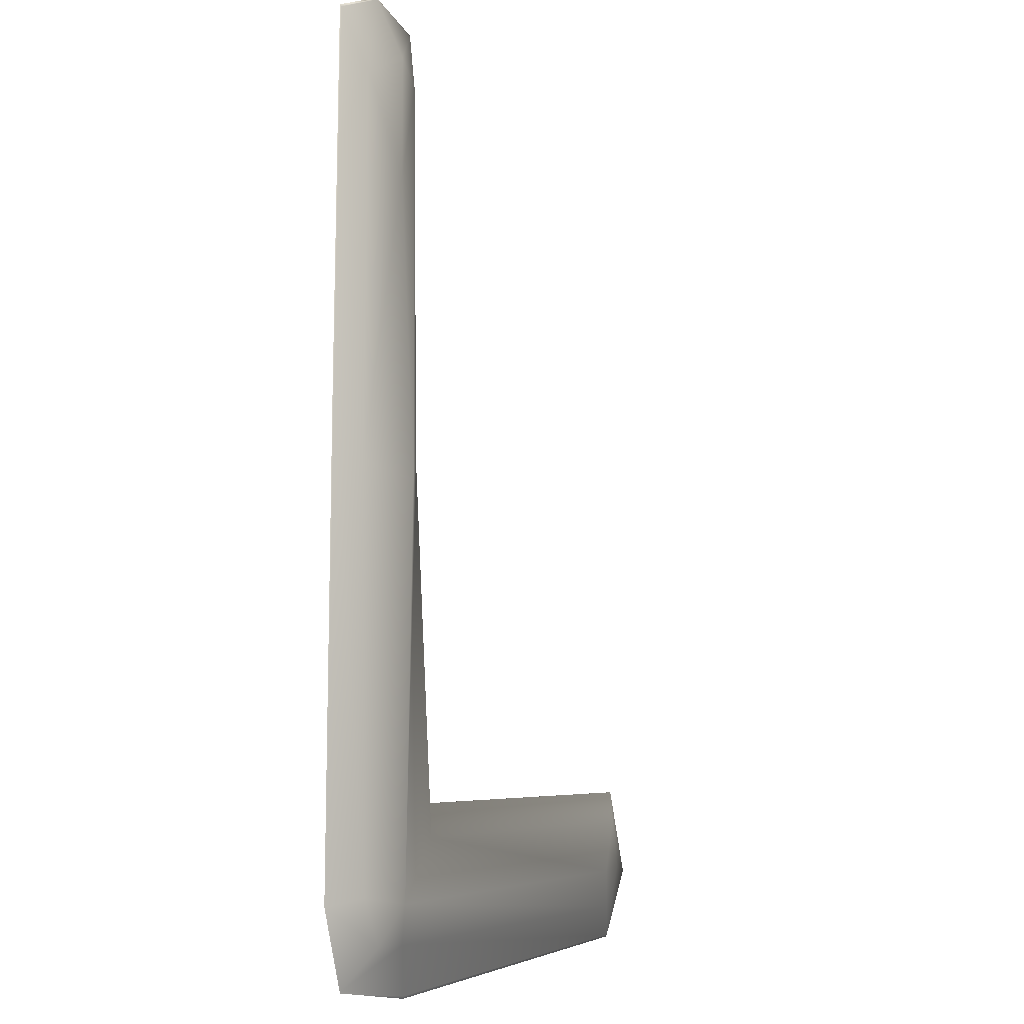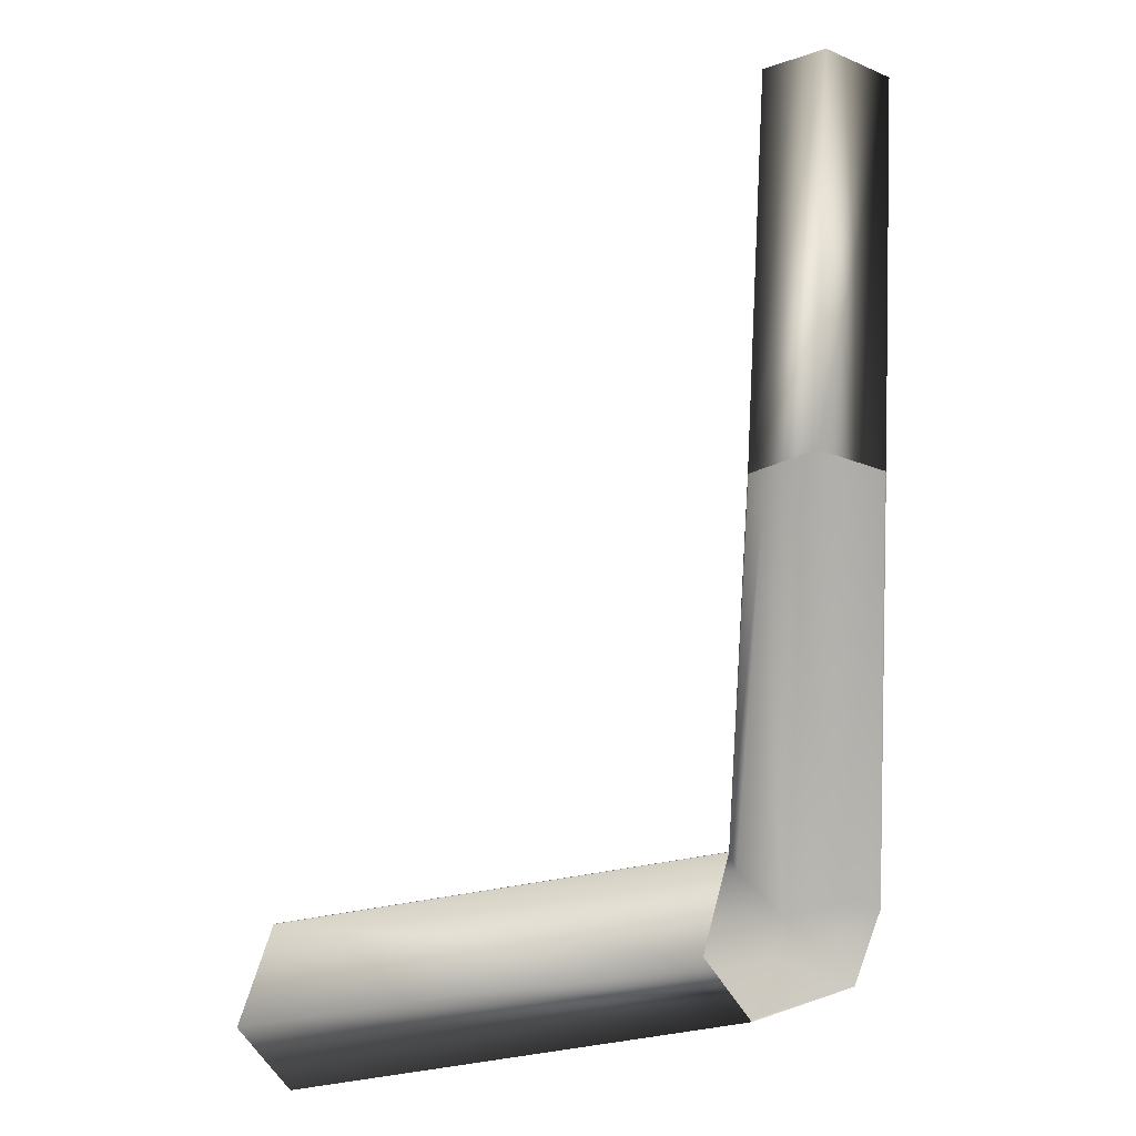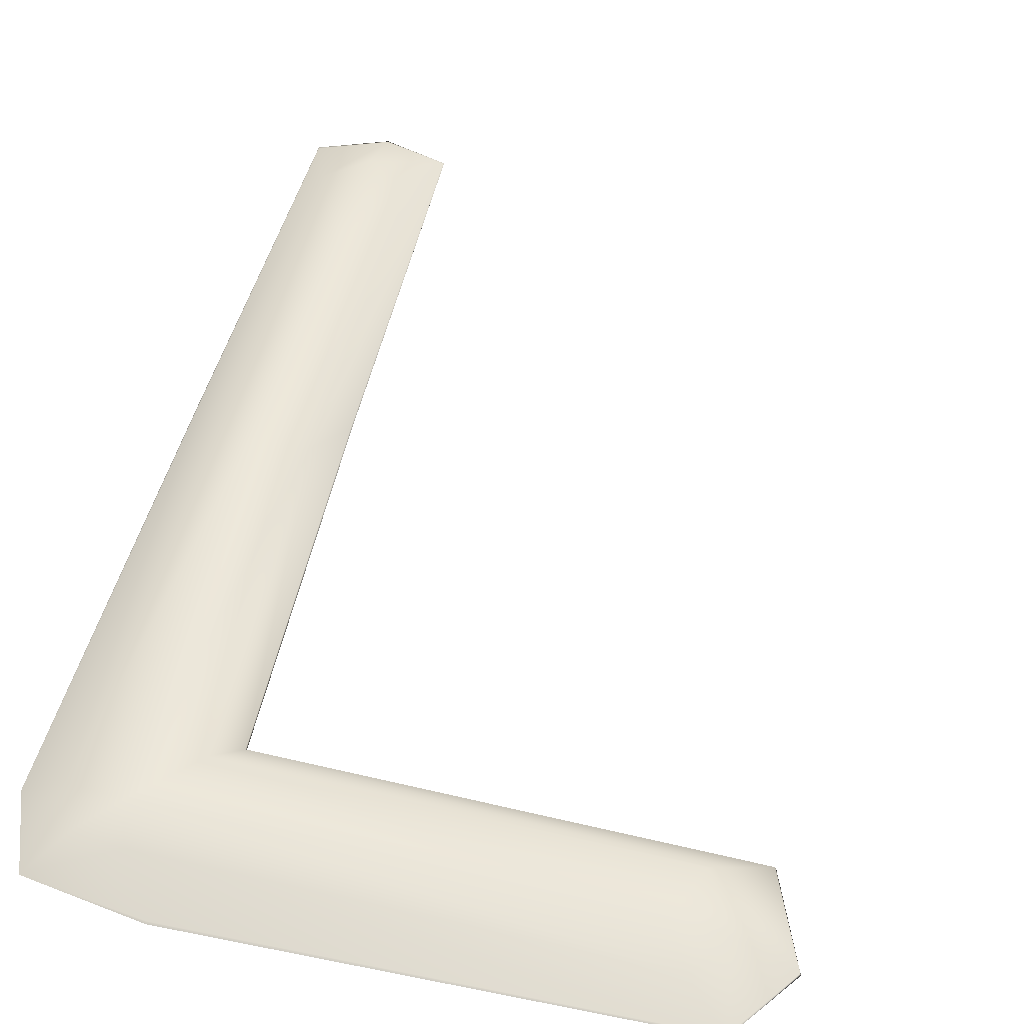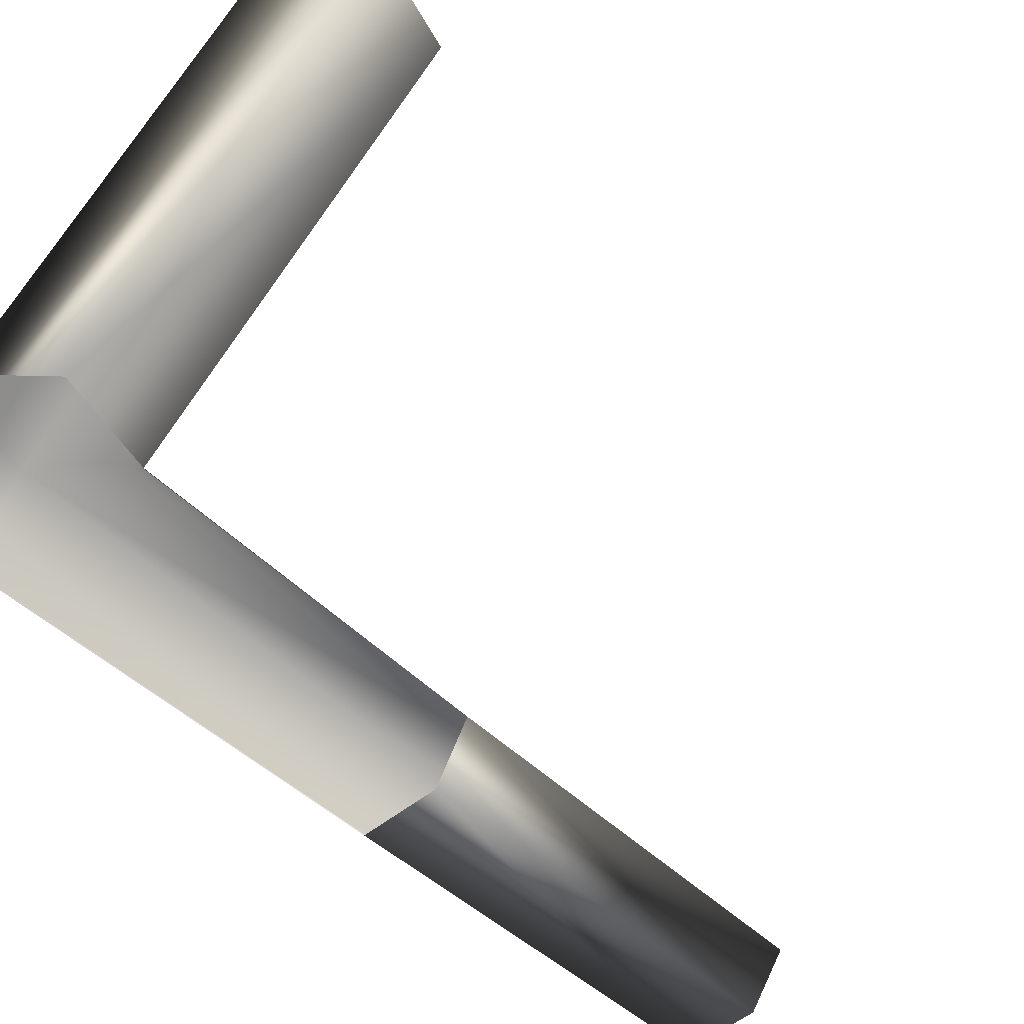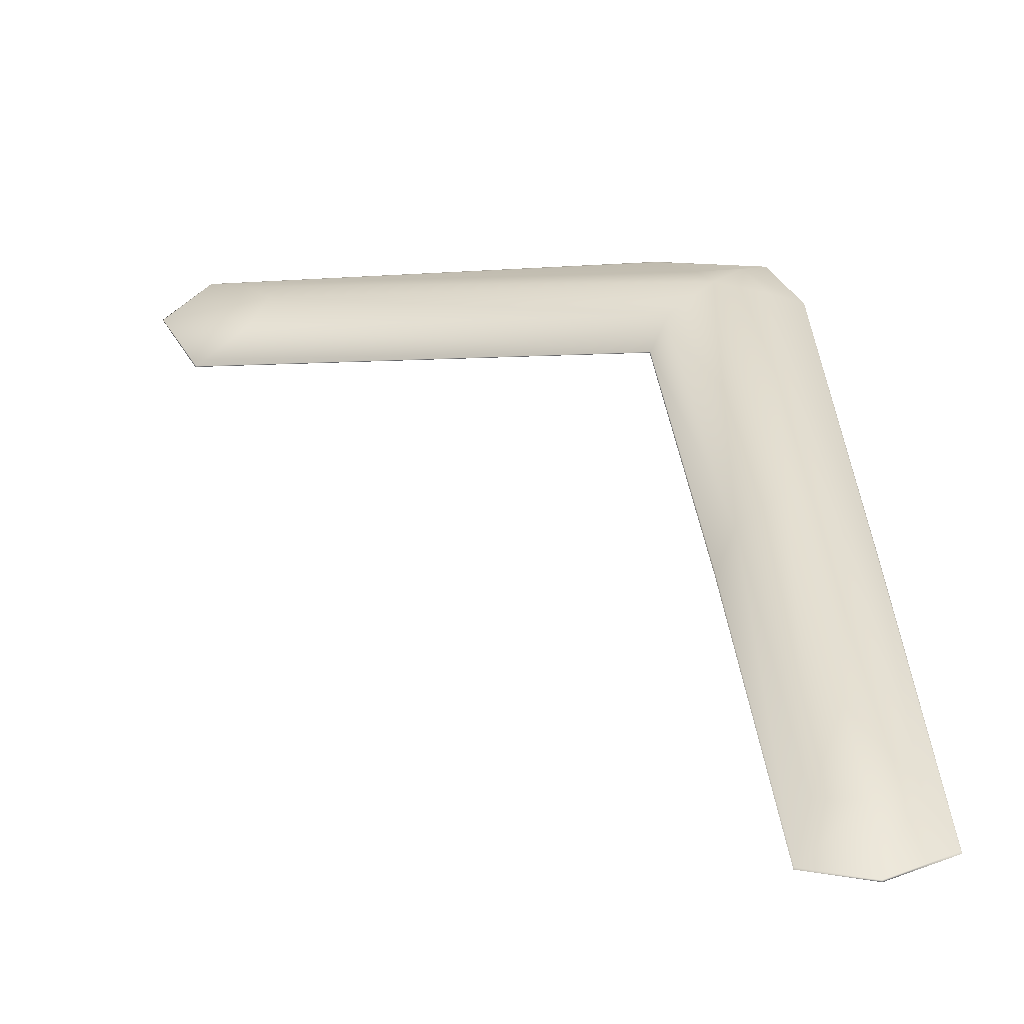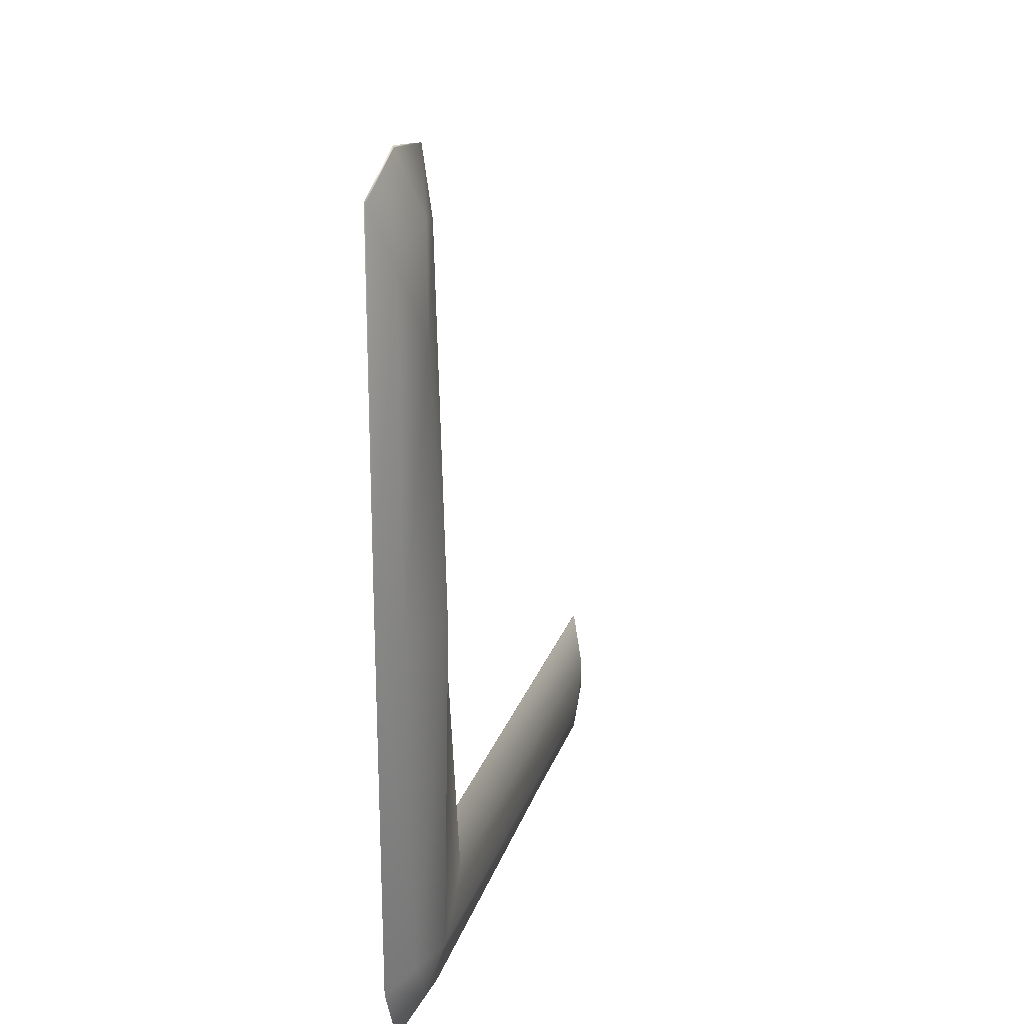
<metadata>
{"format":"obj","ext":"obj","renderer":"f3d","projection":"perspective","resolution":1024,"background":"white","views":[{"elev":-4.9,"azim":116.1,"up":"+Z"},{"elev":11.9,"azim":-23.3,"up":"+Z"},{"elev":50.9,"azim":-166.2,"up":"+Y"},{"elev":-76.4,"azim":-126.8,"up":"+Y"},{"elev":36.1,"azim":-4.2,"up":"+Y"},{"elev":28.4,"azim":108.5,"up":"+Z"}]}
</metadata>
<code>
g B3_detailGravel_geo
v 150.3 -9.747e-05 32.84
v 150.7 6.262e-05 37.52
v 151.5 0.0001408 37.7
v 152.2 9.834e-05 37.44
v 152 -6.893e-05 32.27
v 150.9 -0.0001485 32.08
v 151 0.1748 37.05
v 152 0.1748 36.97
v 151.7 0.2023 32.64
v 151.2 0.1746 32.61
v 151.3 0.2775 33
v 151.5 0.4122 36.83
v 150.6 -1.555e-05 33.86
v 150.8 0.2615 33.56
v 151.9 0.1747 33.09
v 152.3 1.621e-05 33.04
v 150.6 0.01035 33.86
v 150.9 0.00678 32.11
v 152 0.007956 32.29
v 152.3 0.006943 33.04
v 152.2 0.007024 37.43
v 150.7 0.006989 37.5
v 150.8 6.262e-05 41.2
v 151.5 0.0001408 41.38
v 151.5 0.007066 41.36
v 150.8 0.006989 41.18
v 152.1 9.834e-05 41.12
v 152.1 0.007024 41.1
v 151 0.1748 40.6
v 151.5 0.2797 39.64
v 151.5 0.2798 40.77
v 151.9 0.1748 40.53
v 145.7 -9.747e-05 32.88
v 146.1 -1.555e-05 33.79
v 146.1 0.01035 33.79
v 145.7 0.00683 32.89
v 146.2 -0.0001485 32.2
v 146.2 0.00678 32.22
v 146.6 0.1746 32.57
v 146.3 0.1746 32.99
v 146.8 0.2775 32.97
v 146.6 0.2615 33.5
v 145.7 0.00683 32.89
v 146.1 0.01035 33.79
v 146.2 0.00678 32.22
v 152 0.007956 32.29
v 150.9 0.00678 32.11
v 152.3 0.006943 33.04
v 152.2 0.007024 37.43
v 151.5 0.007066 41.36
v 152.1 0.007024 41.1
v 150.8 0.006989 41.18
v 150.6 0.01035 33.86
v 150.7 0.006989 37.5
g B3_detailGravel_geo_0
f 4 21 28
f 20 21 4
f 16 20 4
f 19 20 16
f 5 19 16
f 18 19 5
f 6 18 5
f 37 18 6
f 33 37 6
f 36 37 33
f 35 36 33
f 23 26 22
f 25 26 23
f 24 25 23
f 28 25 24
f 27 28 24
f 4 28 27
f 3 4 27
f 38 37 36
f 18 37 38
f 13 17 35
f 22 17 13
f 2 22 13
f 23 22 2
f 24 23 2
f 32 50 51
f 49 32 51
f 8 32 49
f 15 8 49
f 12 8 15
f 11 12 15
f 7 12 11
f 14 7 11
f 53 7 14
f 42 53 14
f 44 53 42
f 43 44 42
f 40 43 42
f 45 43 40
f 39 45 40
f 10 45 39
f 11 10 39
f 9 10 11
f 15 9 11
f 48 9 15
f 49 48 15
f 10 47 45
f 46 47 10
f 9 46 10
f 48 46 9
f 31 50 32
f 52 50 31
f 29 52 31
f 7 52 29
f 12 7 29
f 7 54 52
f 53 54 7
f 24 3 27
f 2 3 24
f 34 13 35
f 1 13 34
f 33 1 34
f 6 1 33
f 35 33 34
f 41 40 42
f 39 40 41
f 11 39 41
f 30 32 8
f 31 32 30
f 29 31 30
f 30 12 29
f 8 12 30
f 41 14 11
f 42 14 41

</code>
